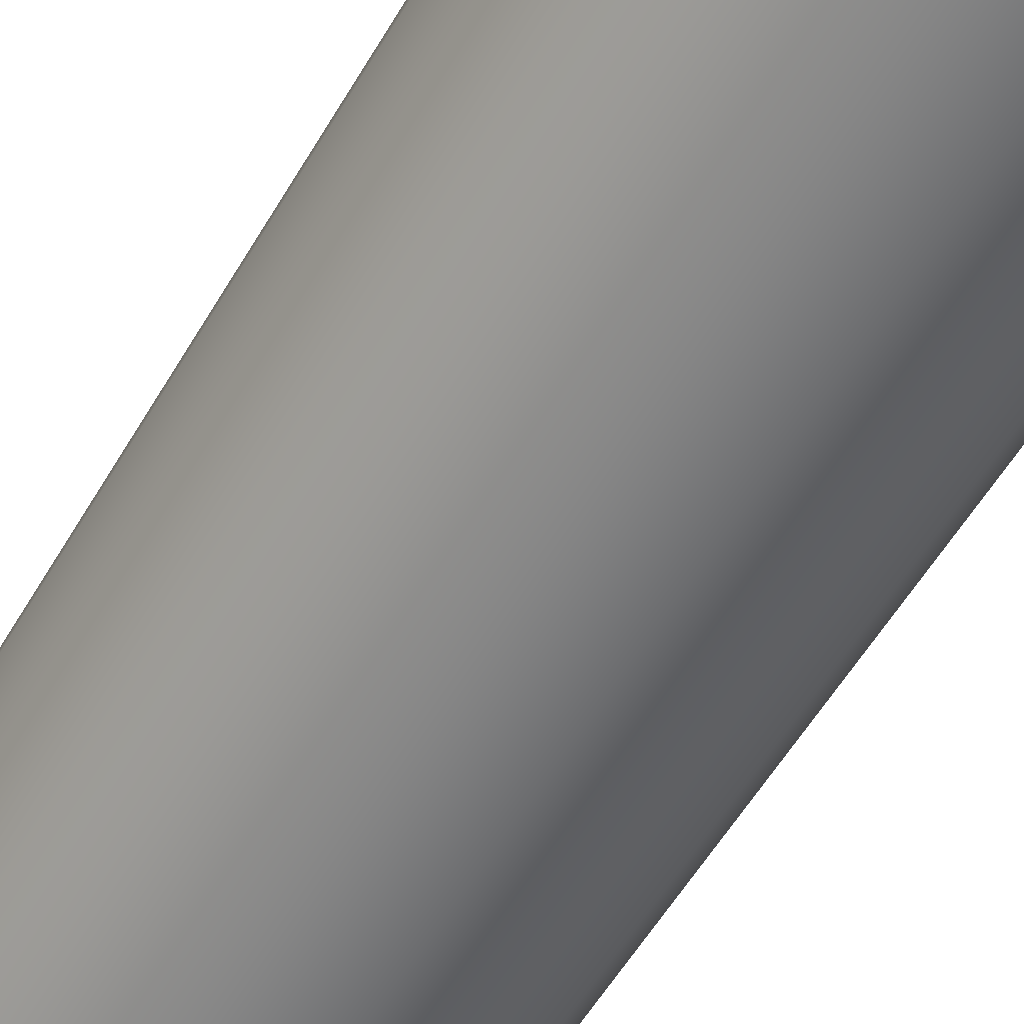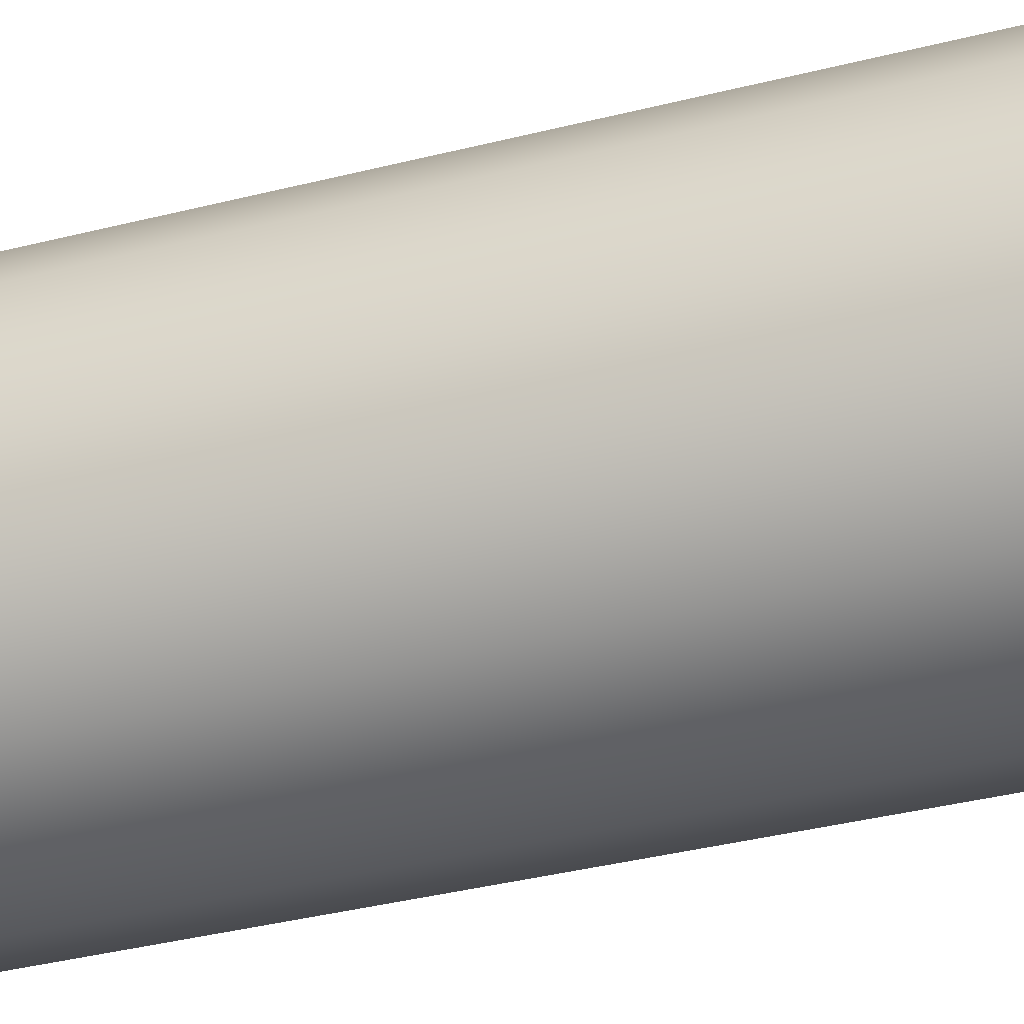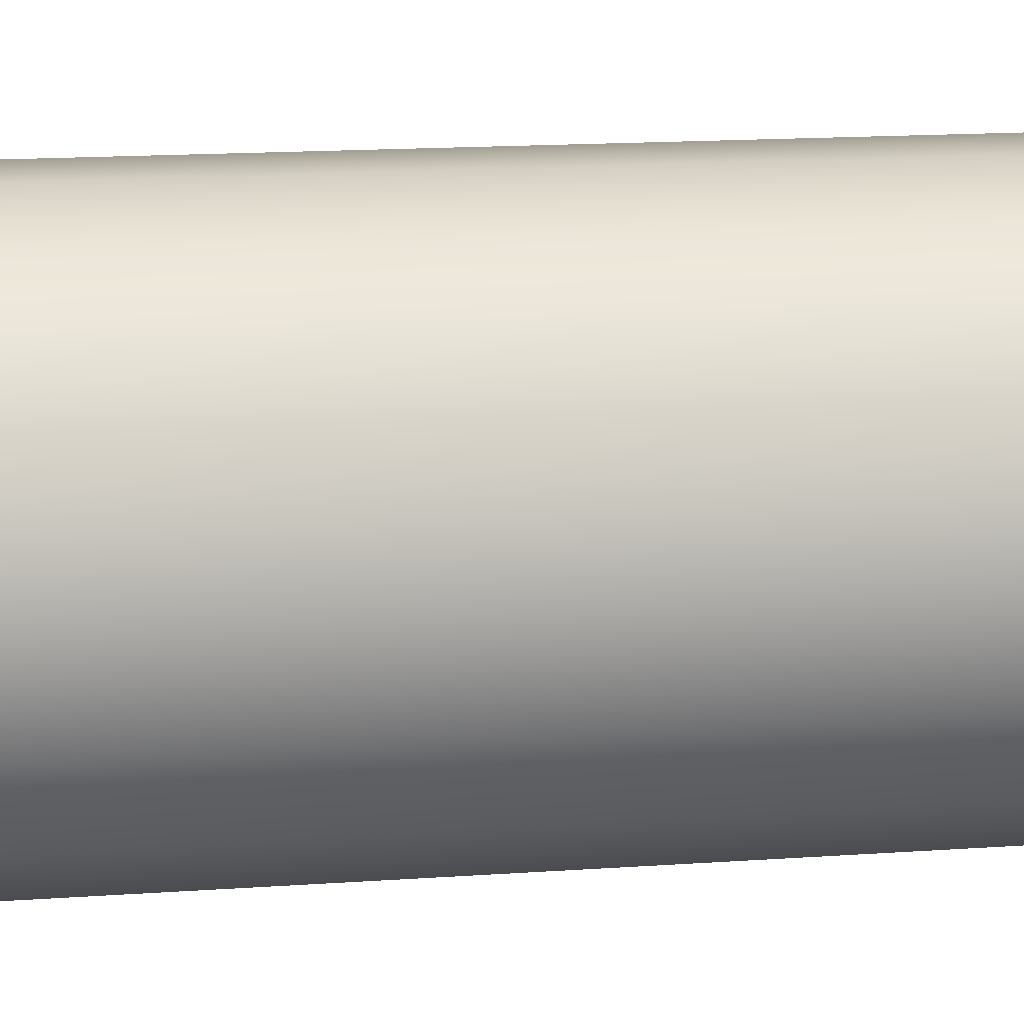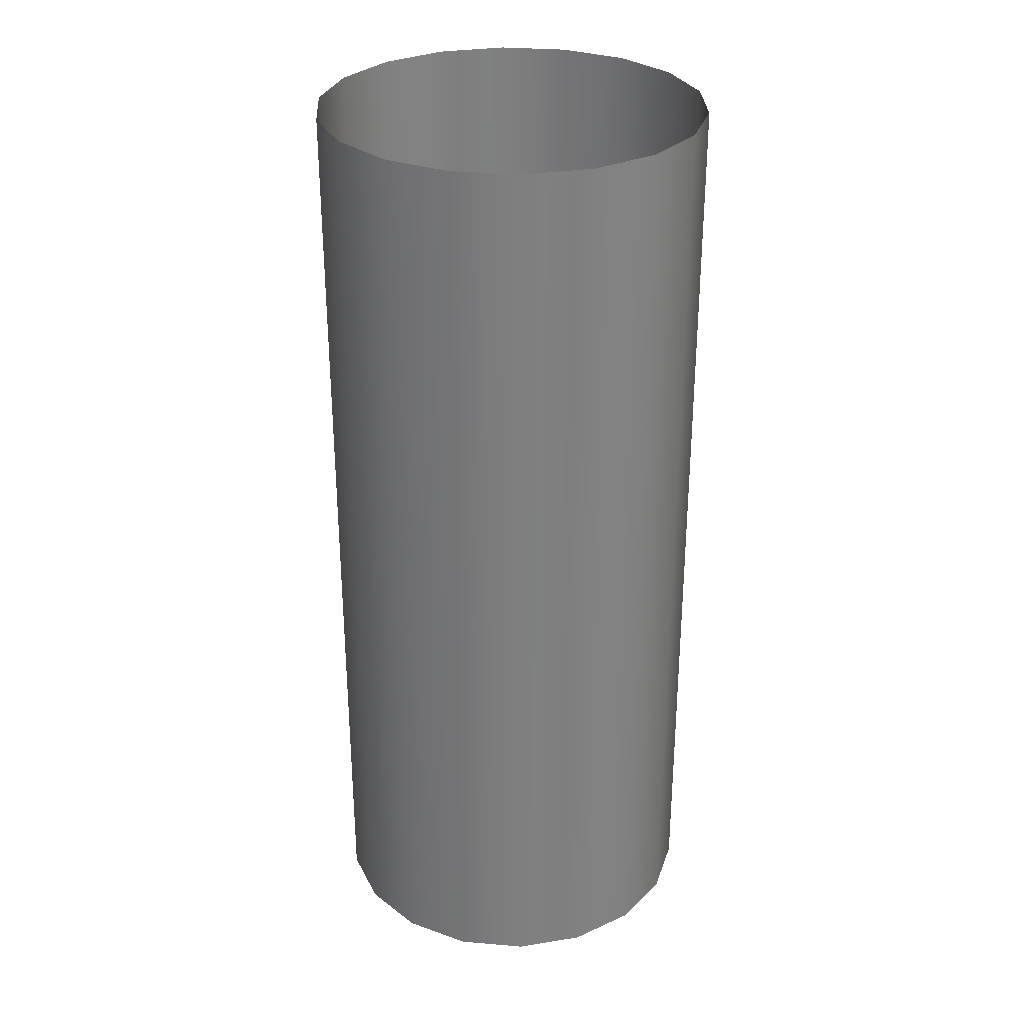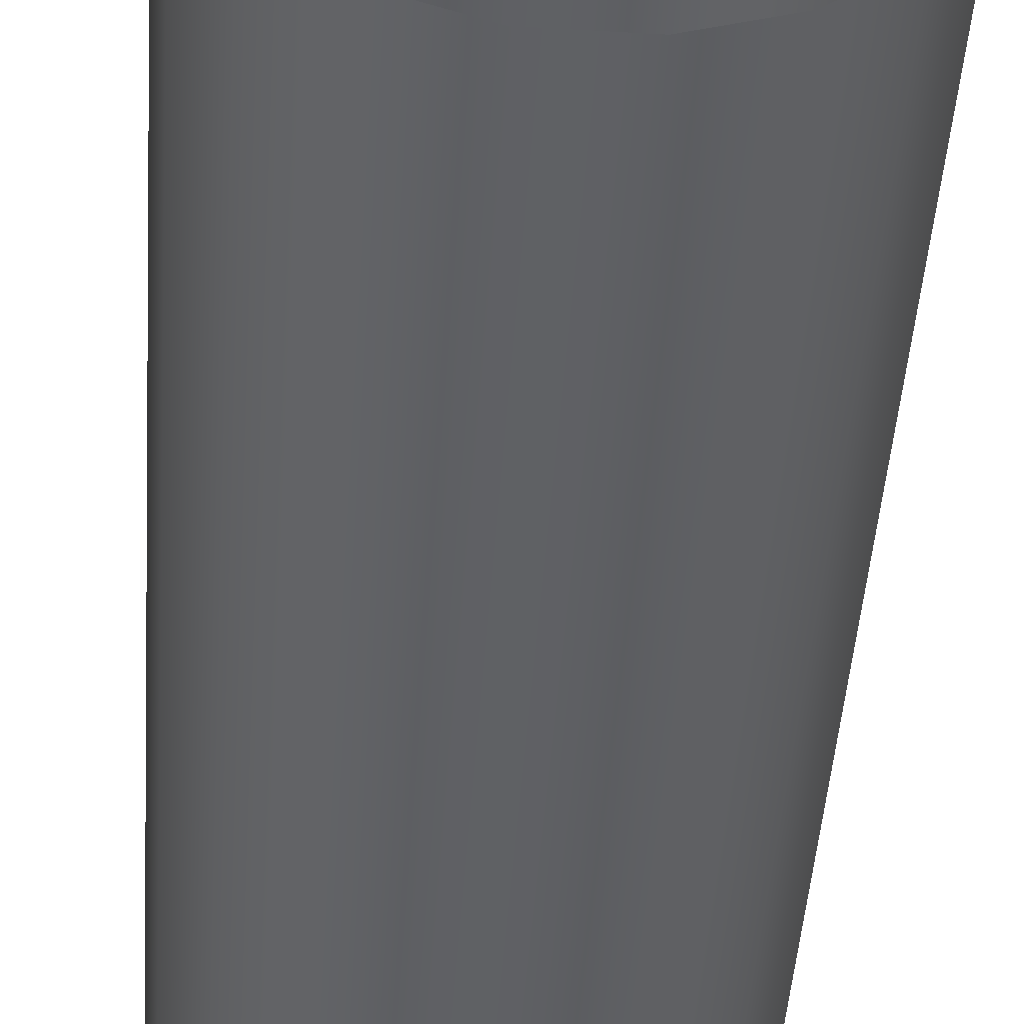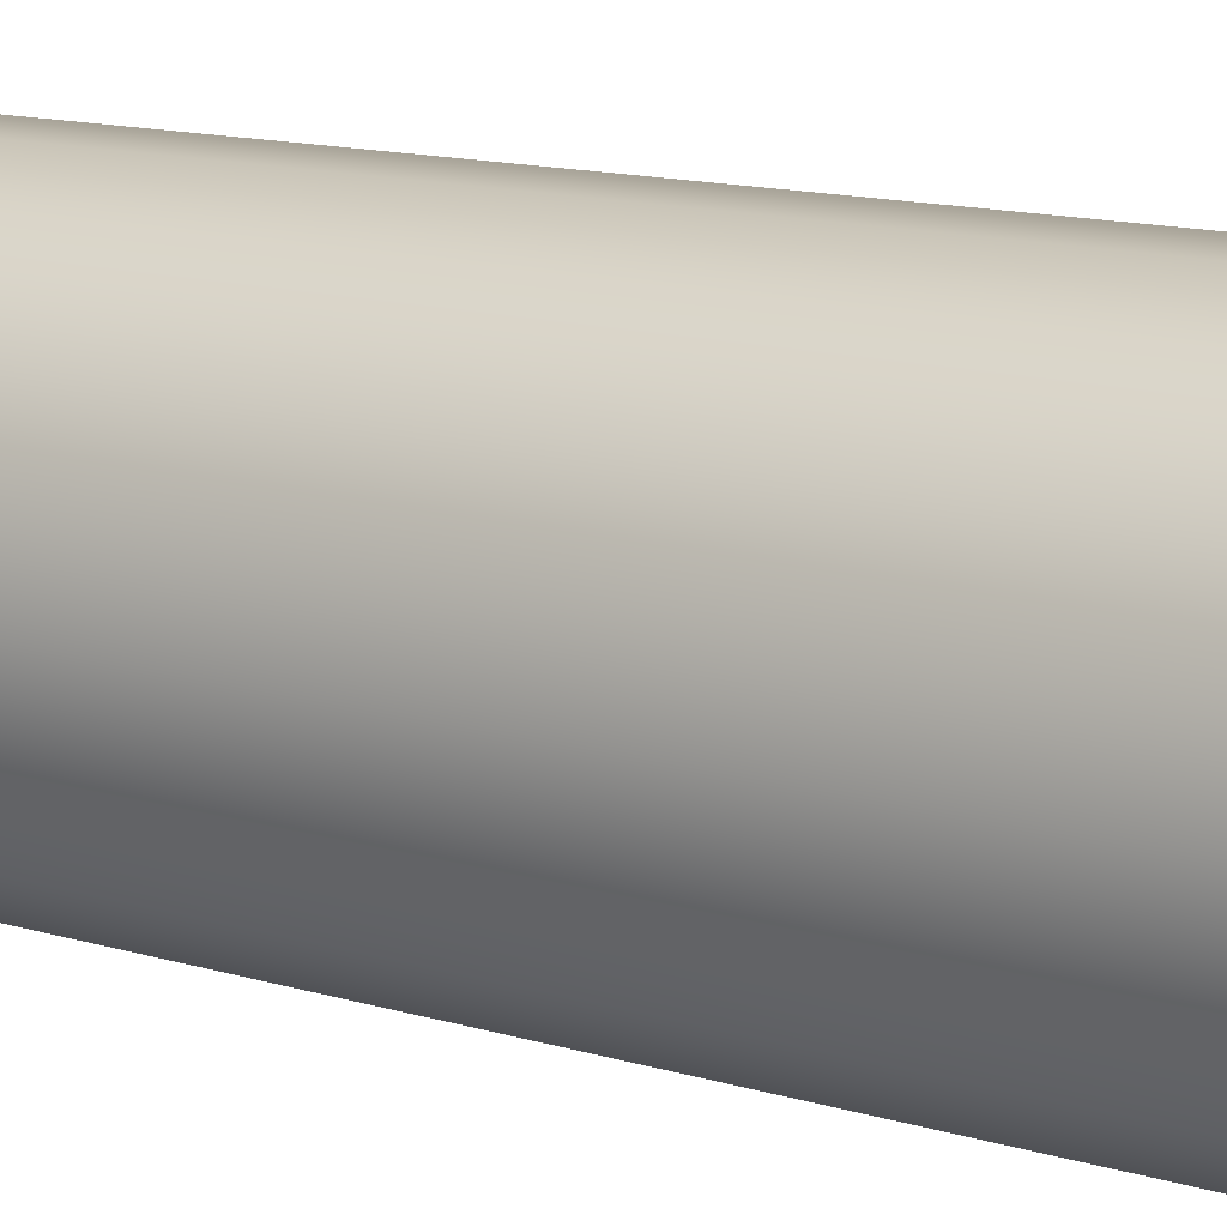
<metadata>
{"format":"obj","ext":"obj","renderer":"f3d","projection":"perspective","resolution":1024,"background":"white","views":[{"elev":-58.4,"azim":-30.6,"up":"+Z"},{"elev":-39.6,"azim":-72.7,"up":"+Z"},{"elev":15.0,"azim":81.1,"up":"+Z"},{"elev":30.5,"azim":-133.0,"up":"+Y"},{"elev":-45.8,"azim":176.1,"up":"+Z"},{"elev":13.4,"azim":124.3,"up":"+Z"}]}
</metadata>
<code>
v  35.47 -4.857 -0
v  33.34 -4.857 -12.13
v  33.34 165.4 -12.13
v  35.47 165.4 -0
v  27.18 -4.857 -22.8
v  27.18 165.4 -22.8
v  17.74 -4.857 -30.72
v  17.74 165.4 -30.72
v  6.16 -4.857 -34.94
v  6.16 165.4 -34.94
v  -6.16 -4.857 -34.94
v  -6.16 165.4 -34.94
v  -17.74 -4.857 -30.72
v  -17.74 165.4 -30.72
v  -27.18 -4.857 -22.8
v  -27.18 165.4 -22.8
v  -33.34 -4.857 -12.13
v  -33.34 165.4 -12.13
v  -35.47 -4.857 -0
v  -35.47 165.4 -0
v  -33.34 -4.857 12.13
v  -33.34 165.4 12.13
v  -27.18 -4.857 22.8
v  -27.18 165.4 22.8
v  -17.74 -4.857 30.72
v  -17.74 165.4 30.72
v  -6.16 -4.857 34.94
v  -6.16 165.4 34.94
v  6.16 -4.857 34.94
v  6.16 165.4 34.94
v  17.74 -4.857 30.72
v  17.74 165.4 30.72
v  27.18 -4.857 22.8
v  27.18 165.4 22.8
v  33.34 -4.857 12.13
v  33.34 165.4 12.13
g Column
f 1 2 3 4
f 2 5 6 3
f 5 7 8 6
f 7 9 10 8
f 9 11 12 10
f 11 13 14 12
f 13 15 16 14
f 15 17 18 16
f 17 19 20 18
f 19 21 22 20
f 21 23 24 22
f 23 25 26 24
f 25 27 28 26
f 27 29 30 28
f 29 31 32 30
f 31 33 34 32
f 33 35 36 34
f 35 1 4 36

</code>
